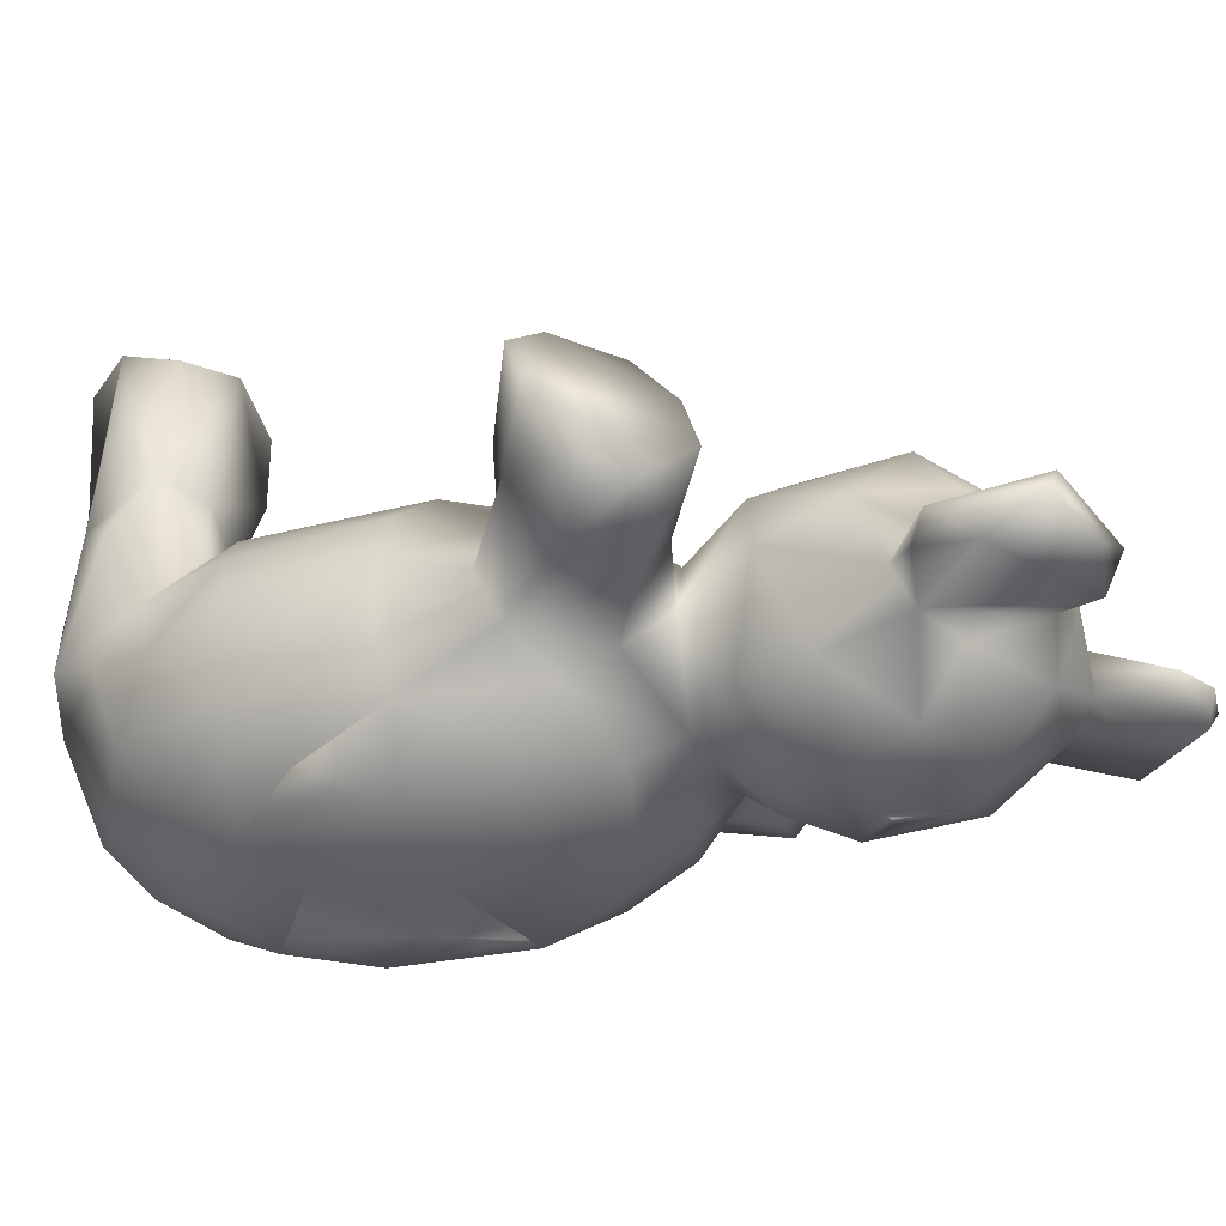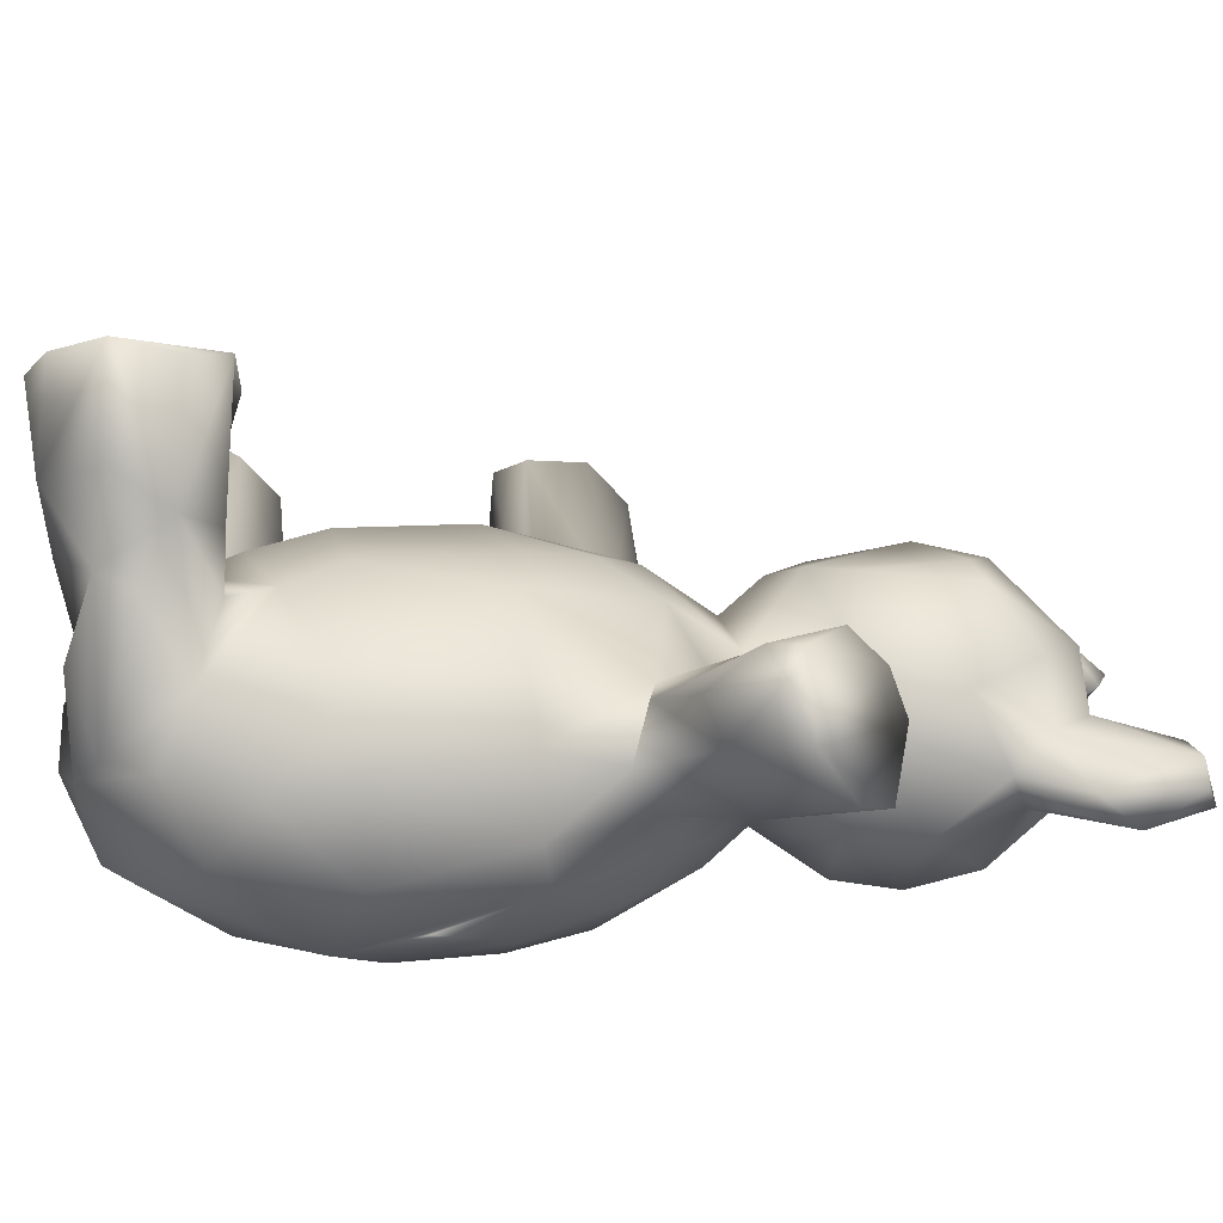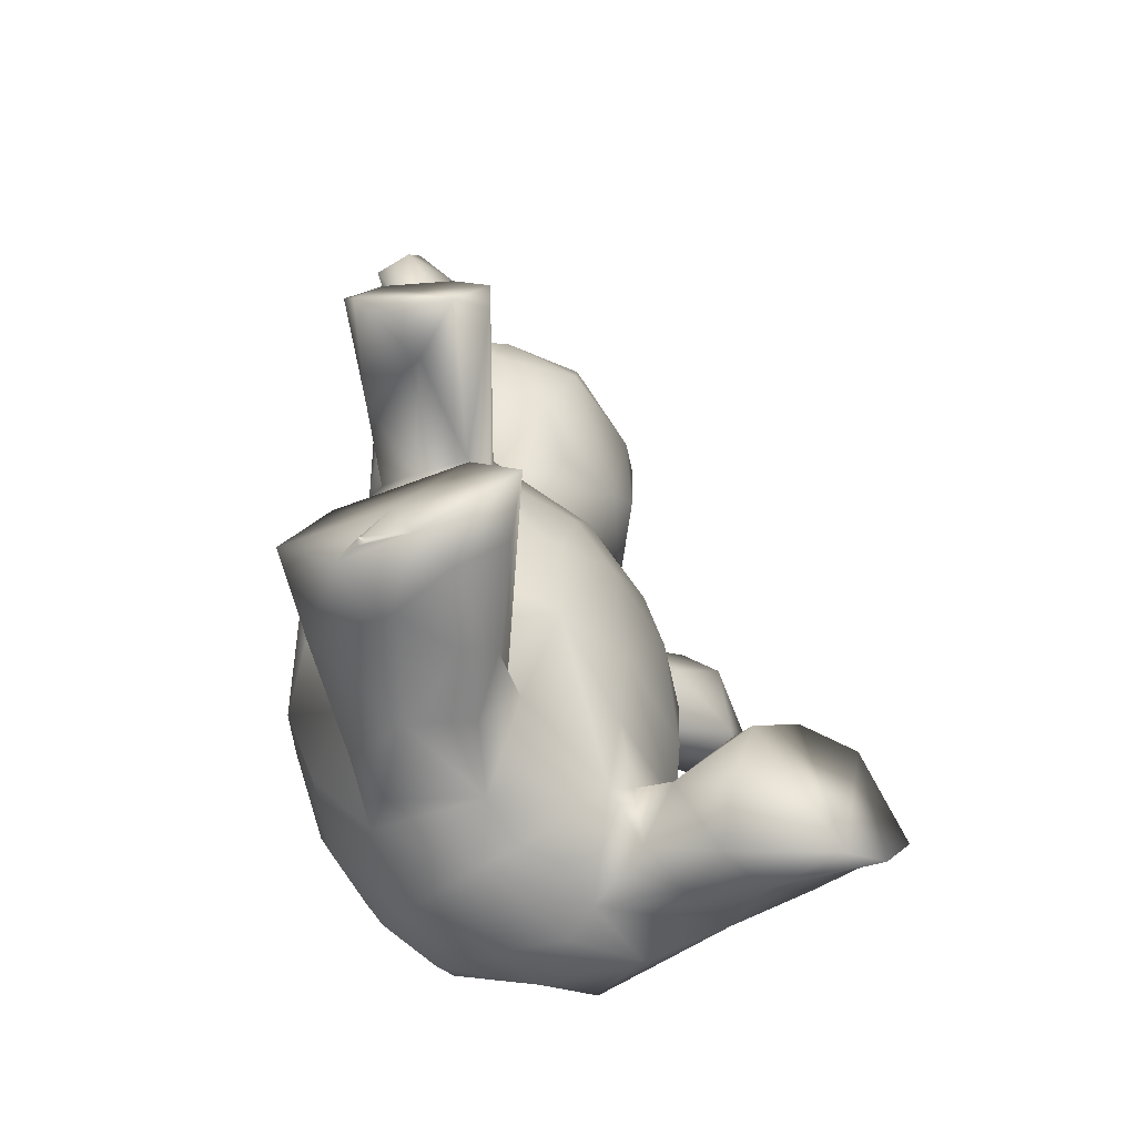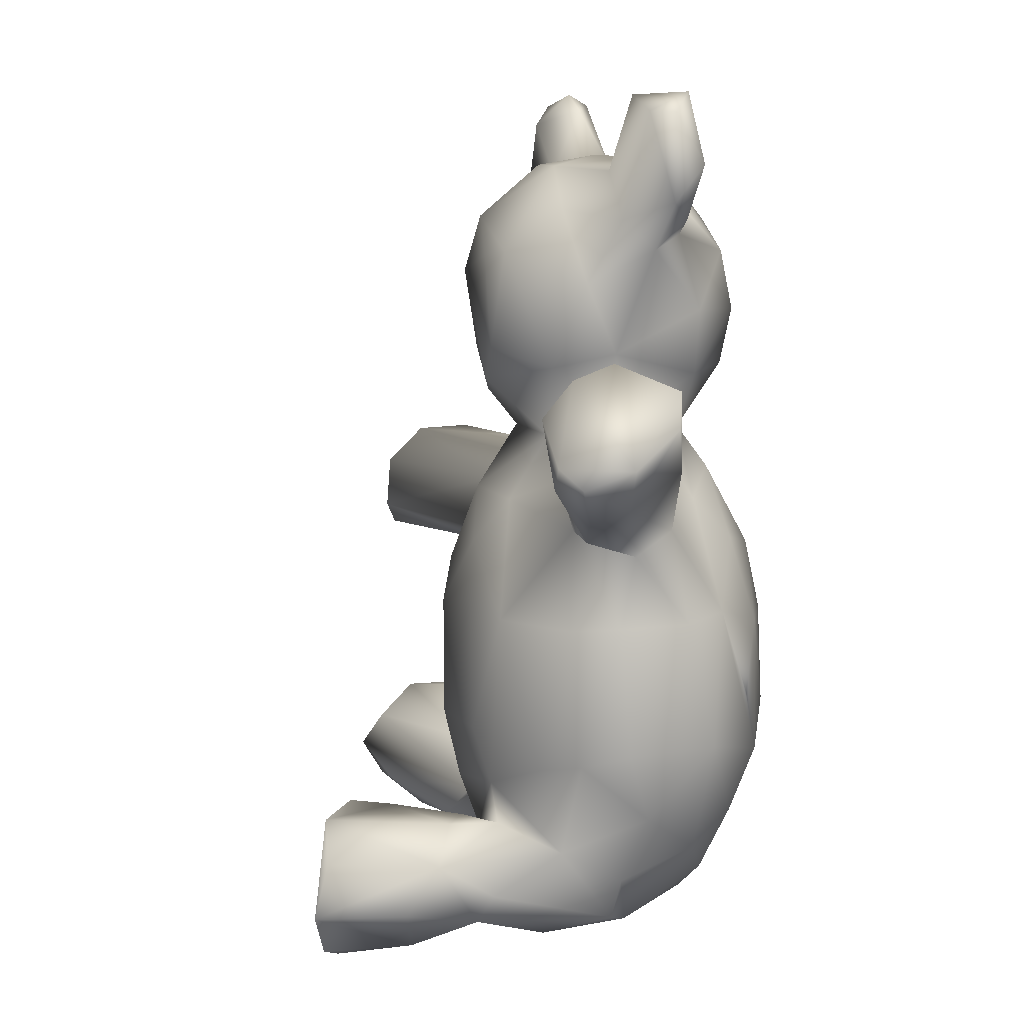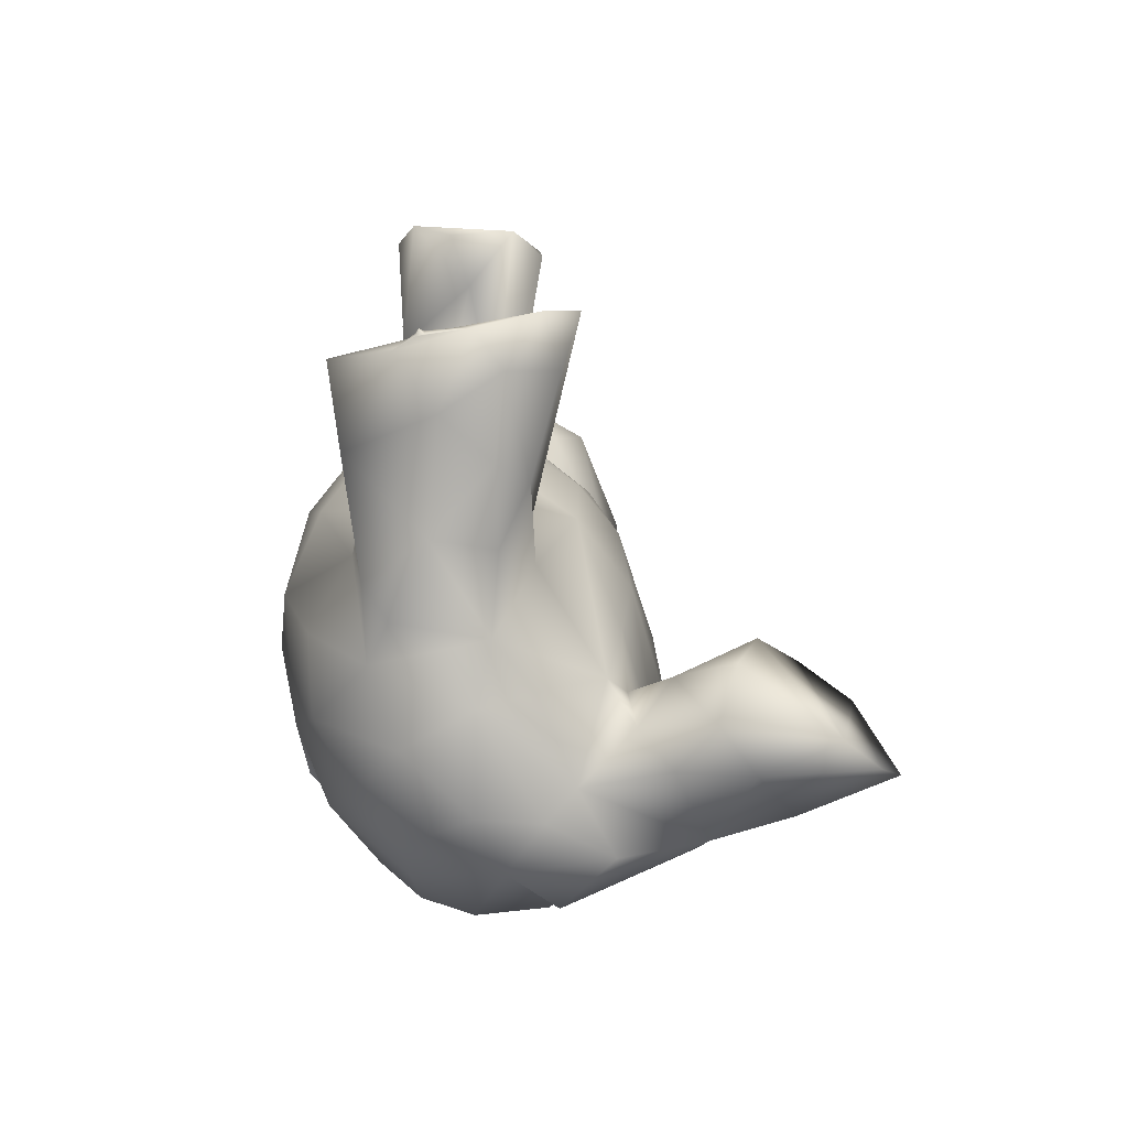
<metadata>
{"format":"obj","ext":"obj","renderer":"f3d","projection":"perspective","resolution":1024,"background":"white","views":[{"elev":-26.9,"azim":113.7,"up":"+Z"},{"elev":14.1,"azim":81.5,"up":"+Z"},{"elev":-56.1,"azim":-64.9,"up":"+Y"},{"elev":8.6,"azim":73.0,"up":"+Y"},{"elev":-73.5,"azim":-74.2,"up":"+Y"}]}
</metadata>
<code>
v 24.49 66.1 55.64
v 22.41 60.69 58.24
v 33.64 19.5 59.53
v 35.56 23.88 49.53
v 26 21 60
v 26 21 60
v 26 21 60
v 26 21 60
v 27.24 20.63 57.15
v 26.55 20.6 59.6
v 26.55 20.6 60.4
v 26.4 21.4 59.6
v 26.42 21.4 60.4
v 27.09 20.08 64.75
v 31.46 19.37 66.36
v 27.87 23.04 70.87
v 27.62 27.82 50.31
v 30.35 35.48 53.87
v 35.03 32.44 51.72
v 27.81 26.94 62.11
v 31.2 35.83 67.68
v 31.98 32.08 71.87
v 29.7 27.93 73.98
v 33.97 60.64 53.68
v 30.66 67.11 54.56
v 23.85 56.88 61.96
v 29.23 56.14 62.44
v 29.15 70.05 65.53
v 25.22 57.15 68.23
v 29.04 60.05 70.18
v 26.58 69.98 58.69
v 29.42 66.03 69.83
v 43.92 17.68 55.64
v 39.29 19.08 63.22
v 33.68 23.73 70.95
v 42.22 20.96 65.68
v 41.94 28.73 49.57
v 47.6 25.6 63.92
v 41.18 32.78 57.12
v 35.01 35.9 59.69
v 42.55 30.74 62.94
v 38.11 66.19 52.37
v 41.31 70.15 56.41
v 39.92 106.2 52.74
v 46.07 27.3 47.13
v 46.78 20.01 48.37
v 46.97 18.77 61.36
v 43.4 33.18 48.13
v 45.48 32.83 60.95
v 41.03 47.92 49.02
v 43.96 38.85 43.58
v 42.27 34.06 53.82
v 41.44 40.19 55.64
v 43.62 39.79 60.99
v 46.35 50.44 40.46
v 42.35 52.99 46.5
v 42.09 51.74 57.05
v 43.84 50.03 61.41
v 50.47 48.14 67.95
v 48.49 58.67 40.66
v 41.43 56.96 55.62
v 43.05 60.31 50.74
v 42.19 57.02 61.23
v 45.69 58.74 62.09
v 51.24 66.74 43.11
v 48.23 65.78 60.98
v 47.19 68.39 51.09
v 49.2 68.76 57.89
v 48.01 83.2 54.72
v 47.83 93.1 50.22
v 48.61 89.73 60.41
v 39.5 103.8 49.03
v 43.37 101.7 54.94
v 42.17 97.16 51.93
v 48.24 95.95 49.05
v 57.1 104.8 49.18
v 43.12 111.9 52.36
v 47.91 112 48.89
v 46.68 109.6 55
v 49.71 113.2 51.78
v 54.2 18.81 46.71
v 50.38 17.29 50.07
v 54.62 17.89 58.51
v 51.29 26.34 63.51
v 50.46 36.8 38.03
v 52.14 27.3 40.8
v 56.01 38.62 35.74
v 51.06 37.39 67.66
v 53.33 52.61 36.41
v 53.72 57.02 68.17
v 54.97 73.98 48.51
v 54.37 73.81 56.75
v 58.85 73.69 61.34
v 49.77 79.79 49.86
v 53.16 82.78 64.69
v 58.04 78.02 64.71
v 49.43 85.83 45.84
v 53.82 94.18 41.76
v 54.73 81.89 41.59
v 58.77 84.44 39.1
v 49.15 98.07 55.29
v 51.4 97.26 60.42
v 55.89 101.5 45.81
v 54.1 103.5 55.21
v 54.05 111.2 51.94
v 59.87 15.29 55.57
v 59.62 24.5 39.33
v 66.57 20.7 41.38
v 63.21 24.33 67.06
v 60.57 17.83 60.91
v 70.44 17.45 62.08
v 62.95 18.23 79.37
v 64.2 27.27 81.54
v 61.76 31 36.26
v 70.03 29.22 37.18
v 61.12 31.33 69.25
v 65.88 26.7 68.36
v 68.72 36.04 34.97
v 59.7 39.03 70.78
v 59.05 54.14 35
v 57.72 52.33 70.3
v 58.65 61.29 37.05
v 72.43 60.39 37
v 68.11 61.27 69.46
v 60.09 66.53 66.61
v 59.29 69.83 41.35
v 64.04 79.23 40.4
v 61.33 74.41 44.46
v 65.73 80 67.29
v 61.9 94.66 38.91
v 56.13 92.14 67.02
v 64 89 38
v 64 89 38
v 63.6 89.4 38.48
v 67.33 104.3 45.88
v 59.01 98.63 65.91
v 60.91 104.6 59.29
v 64.4 105.8 53.51
v 68.73 104.4 59.89
v 61.9 15.73 47.5
v 69.96 15 52.66
v 72.78 16.79 58.35
v 70.53 15.4 71.24
v 71.23 13.77 86.87
v 71.67 18.3 44.75
v 66.83 19.11 68.85
v 67.3 15.03 76.31
v 64.55 23.74 73.1
v 68.93 31.42 84.67
v 74.63 33.81 69.31
v 69.53 28.75 71.38
v 66.41 29.77 78.94
v 75.81 29.6 74.66
v 74.07 30.81 88.75
v 72.55 39.94 70.87
v 72.9 52.47 35.41
v 70.54 54.81 70.6
v 66.98 67.36 39.27
v 71.31 74.24 45.42
v 72.63 66.55 66.43
v 70.88 81.55 40
v 69.84 83.76 67.81
v 64.5 89 38
v 64.5 89 38
v 65 89 38
v 65.4 88.6 38.48
v 65 89 38
v 72.51 88 39.24
v 65.33 98.36 40.29
v 68.24 94.41 68.02
v 70.69 105.5 50.6
v 72.75 14.43 78.46
v 75.59 15.78 89.48
v 76.54 22.04 44.04
v 76.45 16.43 53.48
v 77.6 16.09 63.87
v 79.37 18.82 72.33
v 79.81 20.38 80.75
v 78.63 20.7 91.12
v 79.44 25.75 76.84
v 80.27 37 38.74
v 82.41 30.55 42.74
v 76.09 29.33 68.91
v 78.03 26.77 89.42
v 76.37 42.06 36.38
v 77.64 53.54 69.05
v 81.3 52.65 39.45
v 81.09 62.32 42.56
v 73.97 69.78 42.8
v 81.25 67.09 47.22
v 78.31 69.51 61.35
v 78.57 81.07 46.15
v 76.73 75.45 54.25
v 84.45 78.15 56.39
v 77.38 81.94 62.88
v 71.09 73.63 61.32
v 79.96 74.63 58.57
v 80.89 83.62 56.52
v 72.48 94.87 66.96
v 74.25 94.81 41.39
v 80.22 88.4 46.24
v 79.62 96.82 48.63
v 76.25 99.59 46.72
v 79.59 98.47 55.32
v 75.31 99.58 61
v 74.41 103.9 55.21
v 74.45 110.4 49.28
v 75.26 112.4 52.75
v 83.46 112.5 49.21
v 83.13 23.32 56.25
v 82.14 18.76 57.09
v 81.16 26.59 62.83
v 81.17 22.21 70.86
v 87.3 31.55 54.55
v 82.65 36.98 66.03
v 86.53 37.97 62.23
v 88.02 39.64 46.91
v 84.15 27 47.9
v 85.42 44.96 42.06
v 88.26 53.82 58.3
v 85.54 53.37 63.35
v 87.05 54.94 45.82
v 85.54 64.17 51.41
v 86.61 61.57 56.03
v 82.43 64.2 61.99
v 85.42 63.21 61.38
v 80.11 71.69 50.05
v 86.3 72.66 65.64
v 86.23 75.69 52.17
v 90.87 81.78 64.92
v 81.36 95.15 52.12
v 80.3 91.47 59.71
v 86.46 98.63 50.36
v 86.03 110.3 54.67
v 88.45 100.4 52.52
v 88.09 110.1 52.38
v 88.96 39.37 57.3
v 88.67 54.04 50.47
v 92.52 71.8 53
v 94.3 67.89 59.57
v 92.5 66.11 63.61
v 95.74 70.69 68.5
v 89.97 79.67 54.2
v 97.21 80.93 54.97
v 92.19 77.92 68.81
v 98.49 73.4 69
v 90.99 83.49 60.31
v 88.07 104.6 49.01
v 101.3 71.3 67.13
v 102.6 73.34 61.94
v 100.7 77.34 56.37
f 3 9 4
f 10 14 11
f 11 5 10
f 12 9 10
f 13 6 11
f 20 9 12
f 14 3 15
f 20 14 16
f 16 14 15
f 16 15 35
f 19 37 17
f 20 16 23
f 21 20 23
f 18 20 21
f 28 31 29
f 29 30 32
f 1 25 24
f 31 1 2
f 3 34 15
f 23 35 38
f 22 23 38
f 19 39 37
f 40 18 21
f 21 22 41
f 62 24 42
f 63 27 61
f 30 64 66
f 43 25 31
f 68 43 28
f 32 30 66
f 66 28 32
f 33 4 46
f 34 33 47
f 35 36 38
f 48 52 50
f 51 85 45
f 52 49 54
f 50 52 53
f 58 88 59
f 51 50 56
f 56 60 55
f 57 50 53
f 57 54 58
f 62 60 56
f 61 24 62
f 63 57 64
f 43 67 42
f 68 67 43
f 70 69 71
f 74 75 70
f 73 74 101
f 77 72 44
f 76 72 78
f 81 46 45
f 107 81 86
f 83 82 81
f 82 46 81
f 33 83 47
f 84 47 83
f 85 86 45
f 49 84 88
f 89 85 55
f 59 88 121
f 60 89 55
f 59 121 90
f 122 89 60
f 66 64 90
f 91 126 65
f 99 91 94
f 94 91 92
f 69 94 92
f 92 93 96
f 98 99 97
f 97 94 70
f 98 70 75
f 71 95 131
f 103 98 75
f 103 75 76
f 102 104 101
f 105 79 104
f 80 79 105
f 80 105 78
f 106 140 141
f 81 140 106
f 84 83 109
f 109 83 110
f 111 106 142
f 116 88 109
f 148 112 113
f 152 148 113
f 85 87 114
f 120 118 87
f 120 87 89
f 121 119 157
f 90 124 125
f 158 122 126
f 125 93 66
f 128 91 99
f 127 128 99
f 96 93 129
f 127 99 100
f 95 96 129
f 170 131 129
f 98 100 99
f 134 132 100
f 134 100 130
f 136 104 102
f 104 136 137
f 137 76 104
f 138 135 76
f 138 76 137
f 142 106 141
f 109 110 111
f 143 147 146
f 112 144 113
f 116 117 150
f 117 151 183
f 151 148 152
f 152 113 149
f 113 144 149
f 118 114 87
f 156 118 120
f 89 156 120
f 123 156 122
f 158 123 122
f 159 158 126
f 159 189 158
f 93 125 196
f 170 129 162
f 100 132 163
f 130 133 134
f 100 165 166
f 166 168 100
f 130 167 164
f 130 168 166
f 136 170 199
f 139 137 136
f 199 139 136
f 171 135 138
f 171 139 206
f 172 143 177
f 144 172 173
f 145 174 175
f 175 174 218
f 111 142 176
f 142 175 176
f 175 211 176
f 111 176 177
f 177 176 211
f 179 178 180
f 154 144 173
f 115 174 145
f 182 174 181
f 182 218 174
f 153 183 151
f 180 153 154
f 184 180 154
f 185 115 114
f 185 118 156
f 155 150 186
f 123 187 156
f 160 124 186
f 158 189 123
f 188 123 189
f 190 189 159
f 191 196 160
f 193 196 191
f 193 159 192
f 193 227 159
f 197 194 193
f 193 192 198
f 193 191 197
f 198 195 193
f 192 161 168
f 201 192 168
f 129 195 162
f 202 201 200
f 205 199 232
f 135 203 200
f 203 202 200
f 202 203 171
f 205 204 206
f 208 207 171
f 207 202 171
f 175 218 210
f 212 211 210
f 213 211 212
f 178 177 180
f 216 212 214
f 212 180 213
f 217 182 181
f 214 218 217
f 150 212 215
f 222 181 219
f 221 216 220
f 186 215 221
f 188 222 187
f 190 222 188
f 224 238 223
f 226 225 224
f 224 225 220
f 227 223 190
f 190 223 222
f 229 239 223
f 191 225 228
f 194 229 227
f 229 223 227
f 230 228 245
f 194 197 247
f 231 201 202
f 232 198 231
f 204 231 235
f 206 204 234
f 234 204 235
f 234 235 236
f 236 209 234
f 237 214 217
f 238 217 222
f 224 223 240
f 223 239 240
f 251 240 239
f 243 239 229
f 244 239 243
f 246 230 245
f 230 247 197
f 250 247 230
f 250 244 247
f 236 235 248
f 241 240 249
f 240 250 249
f 251 250 240
f 244 251 239
f 250 246 249
f 250 251 244
f 29 2 26
f 10 9 14
f 7 12 10
f 8 13 12
f 14 13 11
f 20 17 9
f 20 12 13
f 20 13 14
f 14 9 3
f 9 17 4
f 18 19 17
f 18 17 20
f 22 21 23
f 23 16 35
f 1 24 2
f 31 2 29
f 2 27 26
f 27 2 24
f 32 28 29
f 29 26 27
f 31 25 1
f 33 3 4
f 33 34 3
f 36 15 34
f 36 35 15
f 37 4 17
f 41 22 38
f 18 40 19
f 40 39 19
f 39 40 41
f 21 41 40
f 61 27 24
f 29 27 63
f 63 30 29
f 25 42 24
f 43 42 25
f 28 43 31
f 44 72 74
f 82 33 46
f 36 34 47
f 37 46 4
f 37 45 46
f 48 45 37
f 41 49 39
f 49 41 38
f 50 51 48
f 48 51 45
f 48 37 39
f 48 39 52
f 54 53 52
f 49 52 39
f 54 49 88
f 55 85 51
f 57 53 54
f 58 54 88
f 55 51 56
f 57 56 50
f 61 56 57
f 62 56 61
f 63 61 57
f 64 57 58
f 64 58 59
f 62 65 60
f 30 63 64
f 67 65 62
f 42 67 62
f 66 68 28
f 44 74 73
f 75 74 72
f 76 75 72
f 72 77 78
f 79 44 73
f 77 44 79
f 79 73 101
f 77 80 78
f 33 82 83
f 84 38 36
f 84 36 47
f 85 107 86
f 45 86 81
f 84 49 38
f 109 88 84
f 121 88 119
f 89 87 85
f 90 64 59
f 67 91 65
f 65 122 60
f 67 92 91
f 92 67 68
f 93 92 68
f 93 68 66
f 66 90 125
f 96 95 92
f 94 97 99
f 70 94 69
f 71 69 95
f 95 69 92
f 70 98 97
f 71 101 70
f 102 71 131
f 102 131 136
f 70 101 74
f 102 101 71
f 104 79 101
f 105 76 78
f 105 104 76
f 77 79 80
f 107 140 81
f 83 81 106
f 83 106 110
f 111 110 106
f 85 114 107
f 114 115 107
f 116 109 117
f 119 88 116
f 122 156 89
f 124 90 121
f 65 126 122
f 128 126 91
f 128 159 126
f 100 161 127
f 131 95 129
f 130 100 98
f 136 131 170
f 98 103 130
f 103 169 130
f 103 135 169
f 76 135 103
f 141 140 145
f 144 112 147
f 144 147 172
f 108 145 140
f 108 140 107
f 117 109 146
f 109 111 146
f 143 146 111
f 148 146 147
f 112 148 147
f 115 108 107
f 148 117 146
f 148 151 117
f 150 117 183
f 152 153 151
f 149 154 152
f 185 114 118
f 119 116 150
f 155 119 150
f 124 121 157
f 196 125 160
f 160 125 124
f 127 159 128
f 127 161 159
f 195 129 196
f 129 93 196
f 168 161 100
f 130 164 133
f 100 163 165
f 167 130 166
f 169 168 130
f 169 200 168
f 135 200 169
f 137 139 138
f 139 171 138
f 172 147 143
f 141 145 175
f 142 141 175
f 210 211 175
f 177 143 111
f 178 172 177
f 179 173 172
f 179 172 178
f 154 173 179
f 115 145 108
f 115 181 174
f 153 180 183
f 183 180 212
f 154 153 152
f 149 144 154
f 184 179 180
f 154 179 184
f 185 181 115
f 150 183 212
f 185 187 181
f 155 157 119
f 186 150 215
f 156 187 185
f 157 155 186
f 188 187 123
f 124 157 186
f 225 160 186
f 159 227 190
f 189 190 188
f 225 191 160
f 192 159 161
f 194 227 193
f 193 195 196
f 200 201 168
f 199 162 195
f 199 170 162
f 199 195 232
f 171 203 135
f 205 206 139
f 204 205 232
f 199 205 139
f 208 171 206
f 207 248 202
f 208 206 234
f 208 209 207
f 213 177 211
f 213 180 177
f 214 210 218
f 214 212 210
f 217 218 182
f 216 215 212
f 237 216 214
f 181 187 219
f 187 222 219
f 222 217 181
f 221 215 216
f 222 223 238
f 224 220 238
f 220 225 221
f 221 225 186
f 226 228 225
f 194 243 229
f 197 191 228
f 230 197 228
f 201 198 192
f 201 231 198
f 232 195 198
f 231 204 232
f 233 231 202
f 235 231 233
f 202 248 233
f 209 248 207
f 209 236 248
f 208 234 209
f 238 237 217
f 220 216 237
f 238 220 237
f 240 226 224
f 240 241 226
f 228 226 242
f 242 226 241
f 245 228 242
f 246 245 242
f 246 250 230
f 247 243 194
f 247 244 243
f 248 235 233
f 249 242 241
f 242 249 246

</code>
